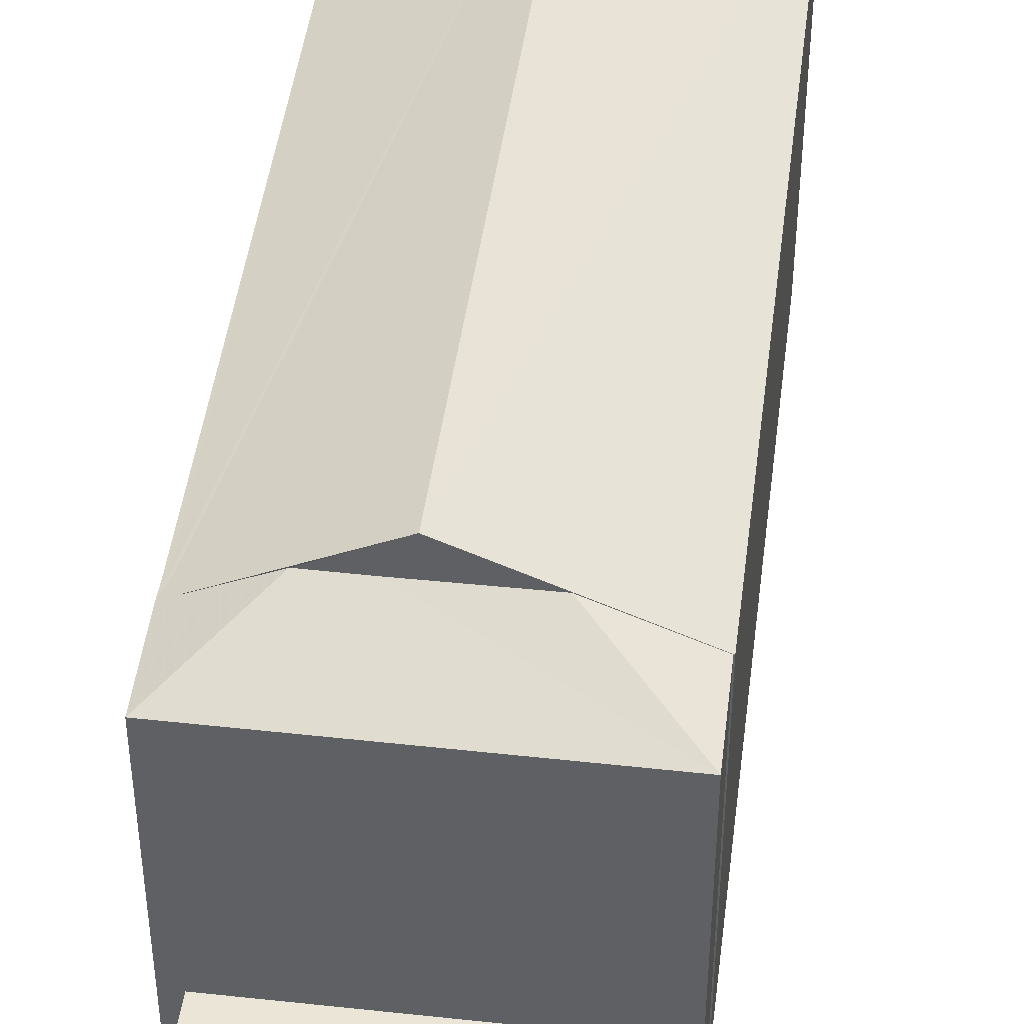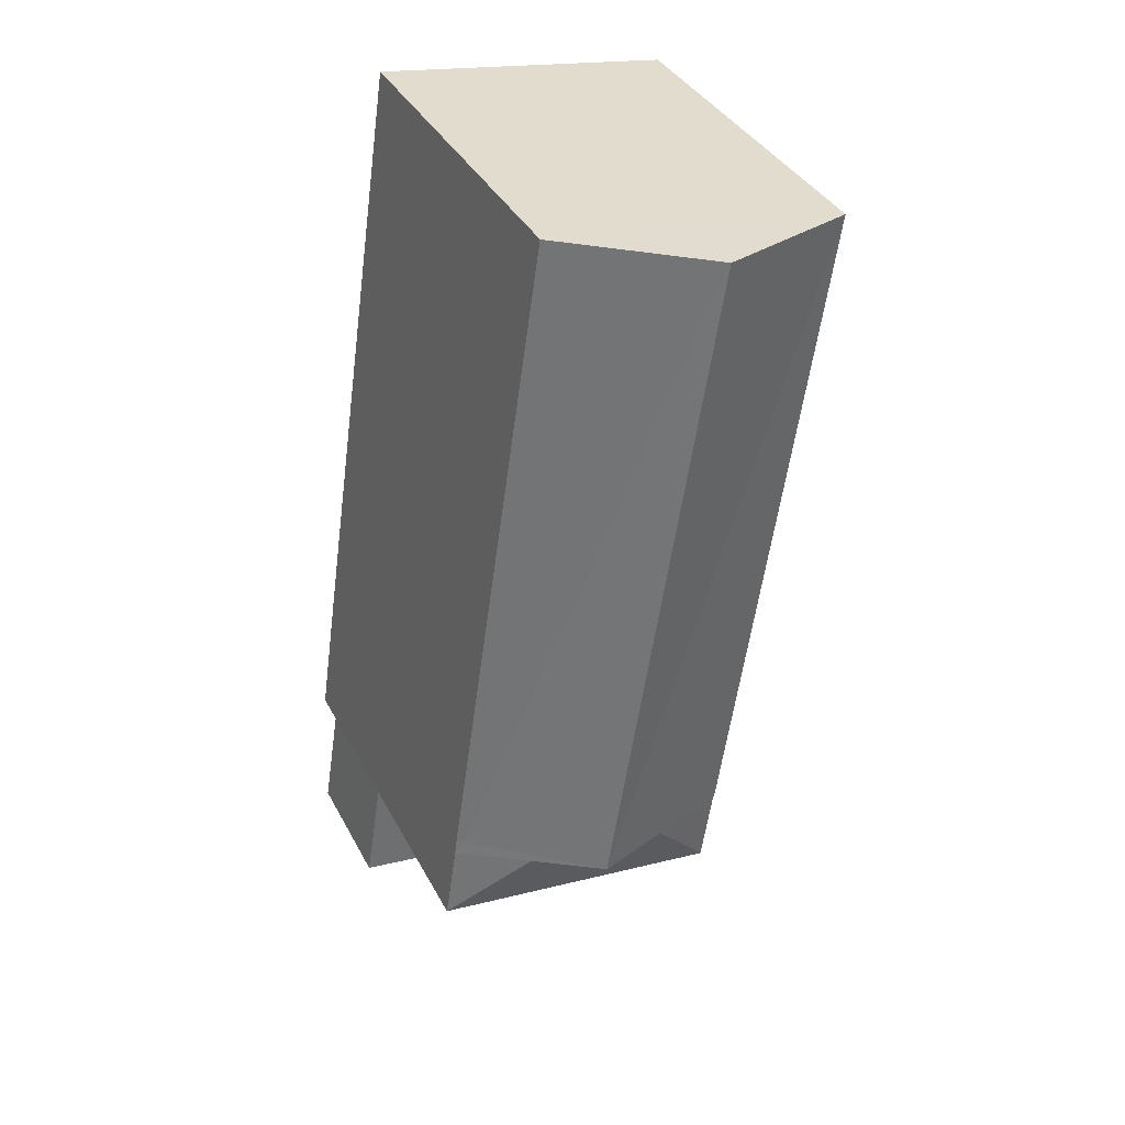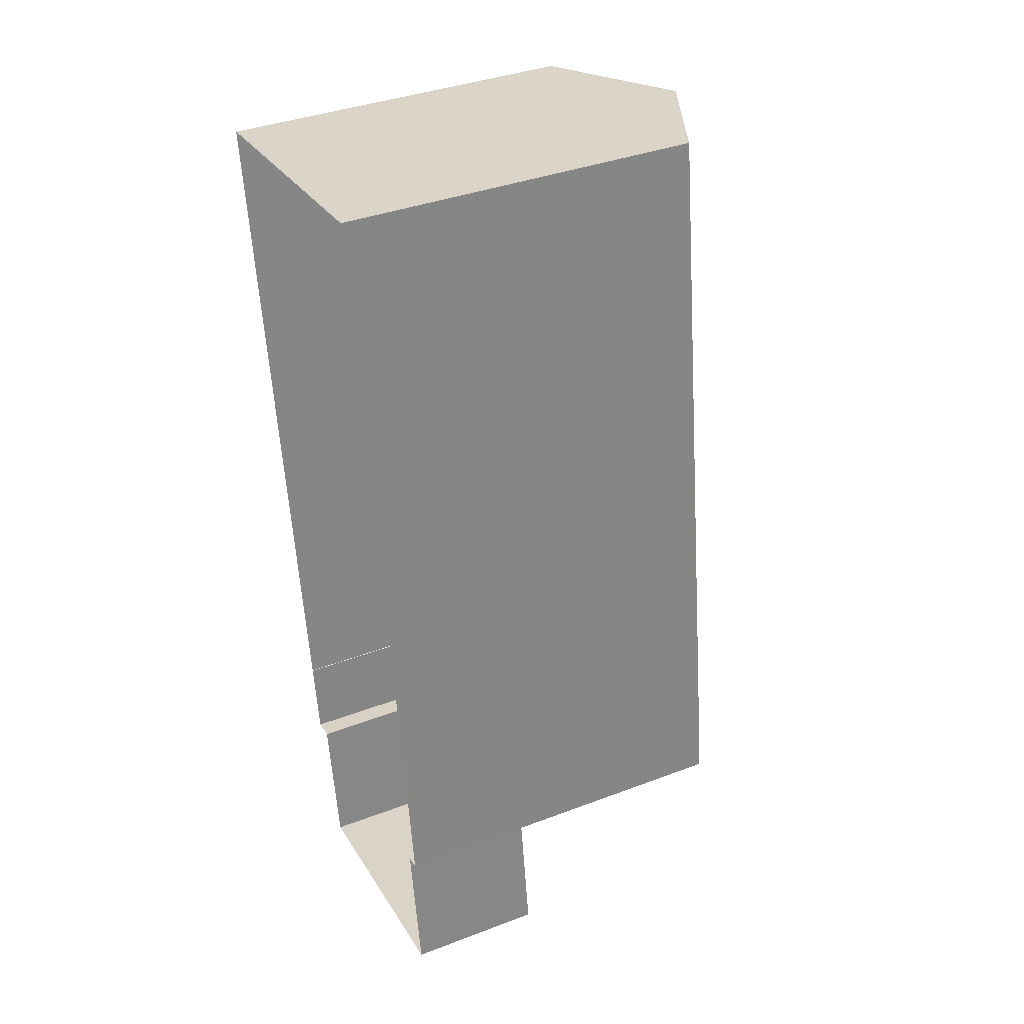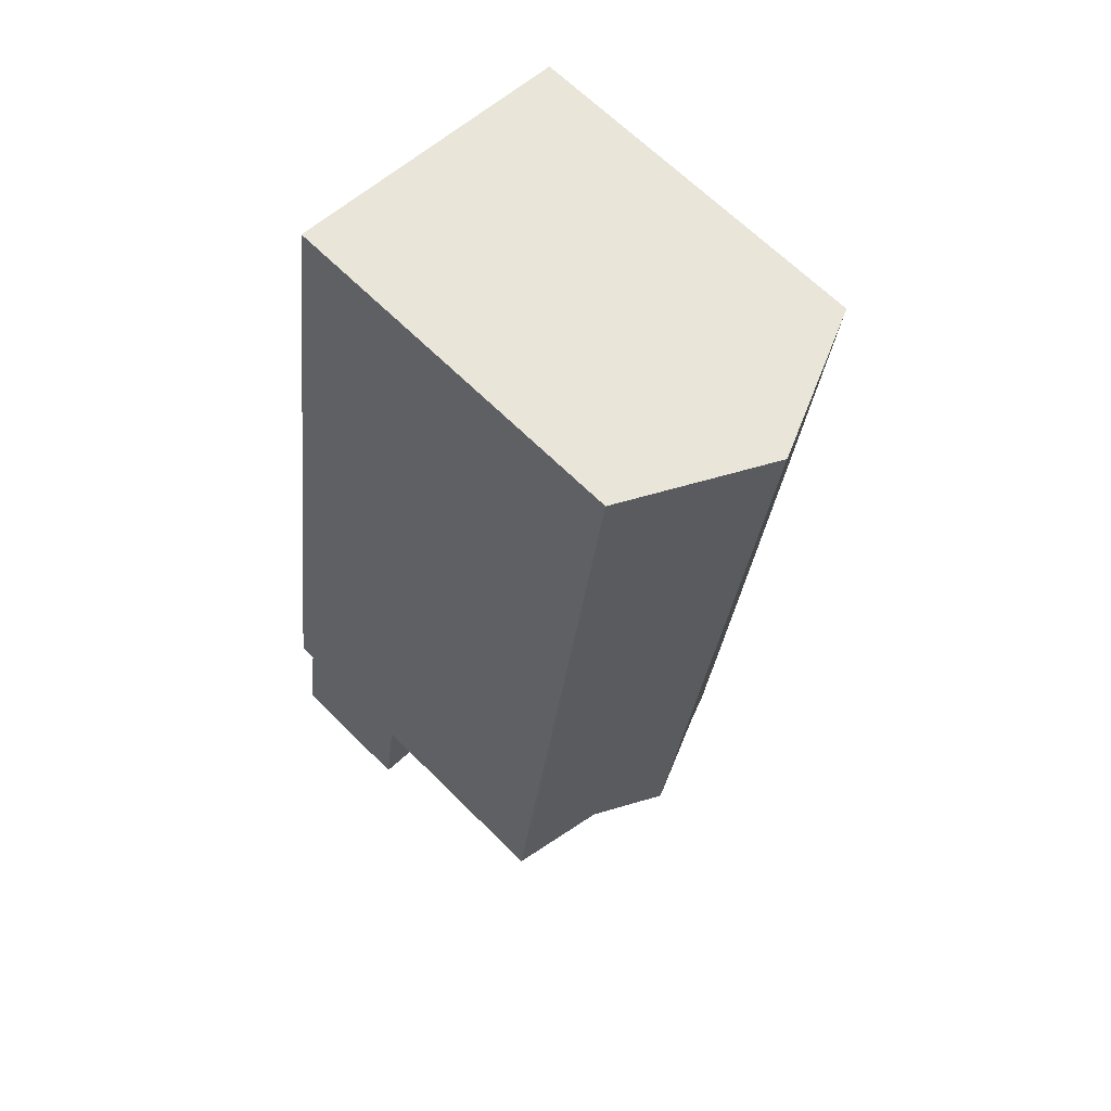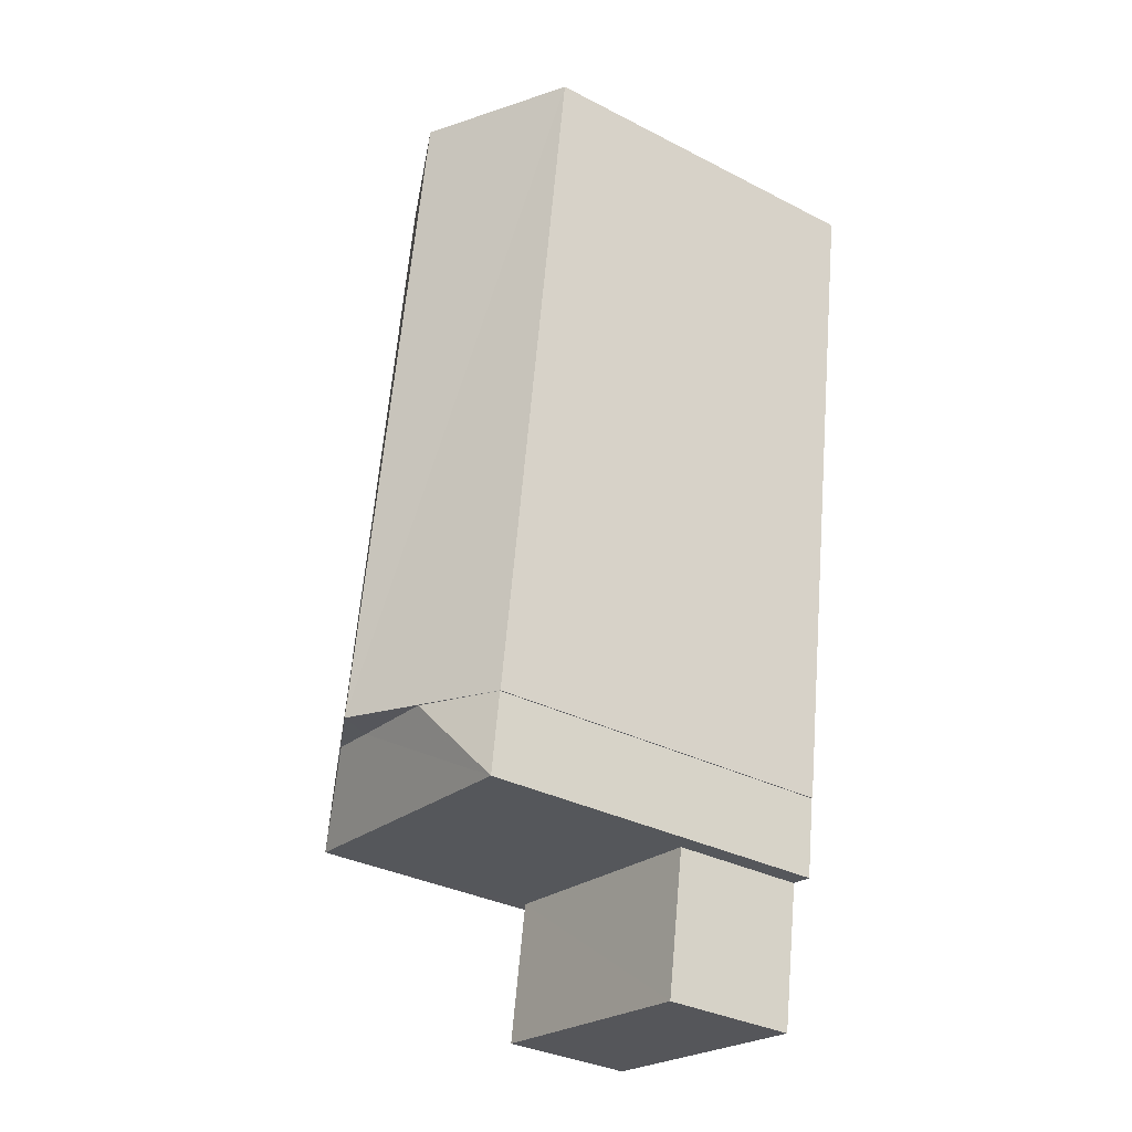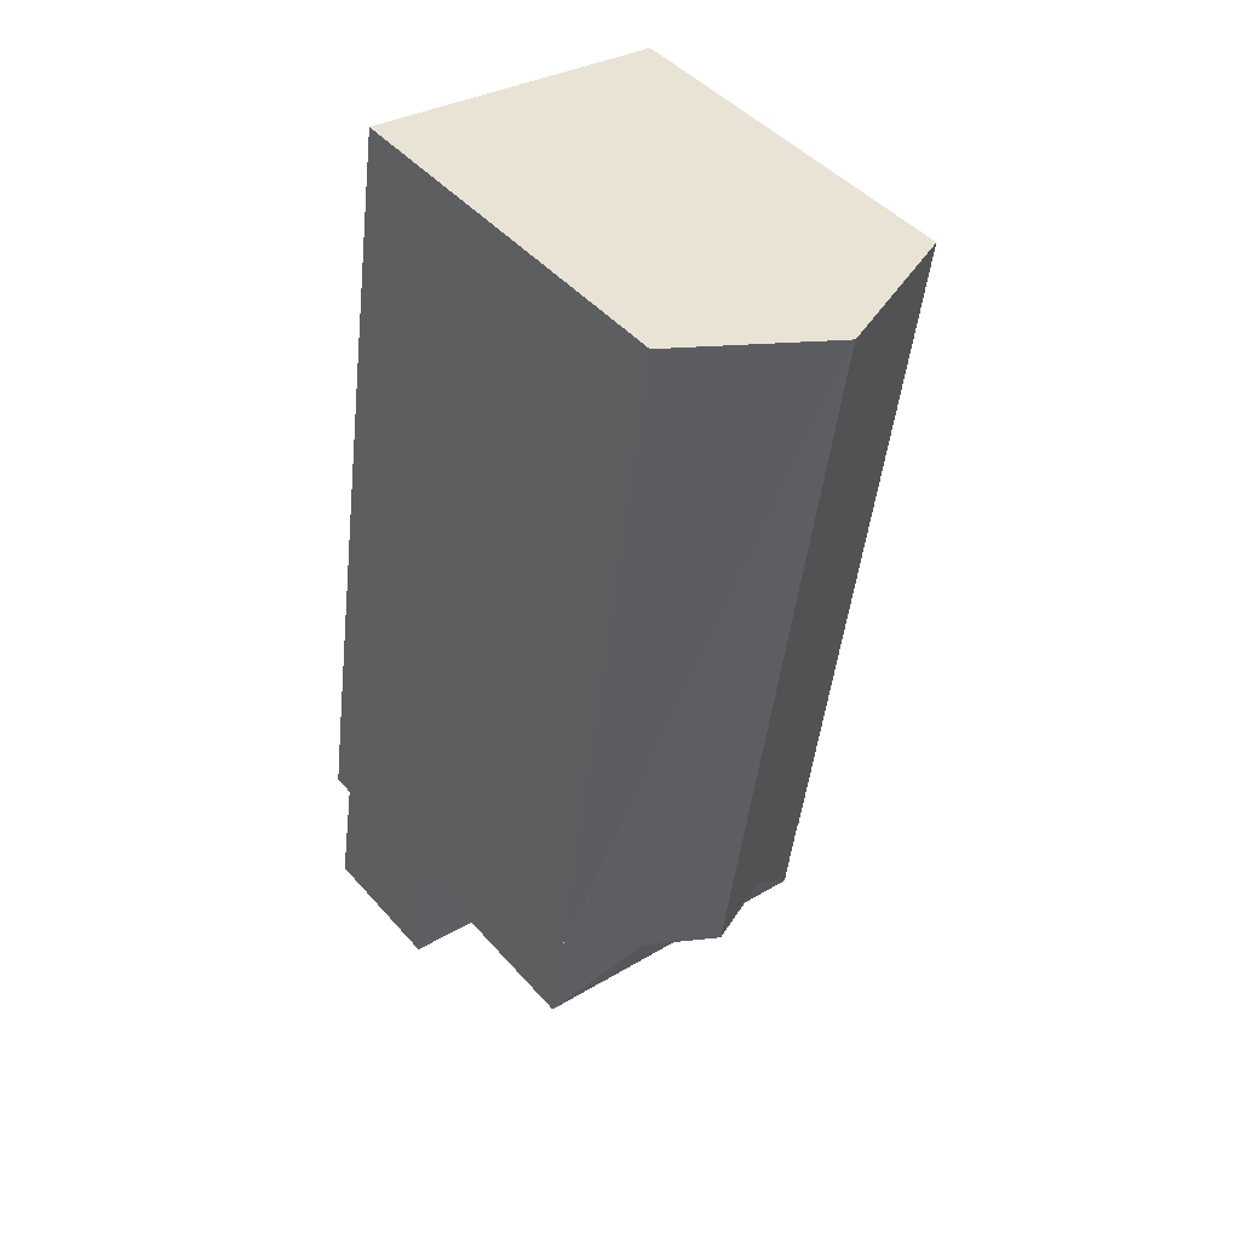
<metadata>
{"format":"obj","ext":"obj","renderer":"f3d","projection":"perspective","resolution":1024,"background":"white","views":[{"elev":45.8,"azim":-1.2,"up":"+Z"},{"elev":37.5,"azim":-25.2,"up":"+Y"},{"elev":38.0,"azim":-115.7,"up":"+Y"},{"elev":65.7,"azim":-45.0,"up":"+Y"},{"elev":-33.5,"azim":55.0,"up":"+Y"},{"elev":46.4,"azim":-38.8,"up":"+Y"}]}
</metadata>
<code>
v -8.863e+04 -9.942e+04 4.73
v -8.863e+04 -9.942e+04 4.73
v -8.863e+04 -9.942e+04 4.73
v -8.863e+04 -9.942e+04 4.73
v -8.863e+04 -9.941e+04 4.729
v -8.863e+04 -9.942e+04 4.73
v -8.864e+04 -9.942e+04 4.73
v -8.864e+04 -9.942e+04 4.73
v -8.864e+04 -9.942e+04 4.729
v -8.864e+04 -9.941e+04 4.729
v -8.864e+04 -9.942e+04 4.73
v -8.864e+04 -9.942e+04 11.32
v -8.863e+04 -9.942e+04 11.32
v -8.864e+04 -9.942e+04 11.94
v -8.864e+04 -9.942e+04 11.94
v -8.863e+04 -9.942e+04 11.32
v -8.863e+04 -9.941e+04 11.32
v -8.864e+04 -9.942e+04 12.56
v -8.864e+04 -9.942e+04 11.32
v -8.864e+04 -9.942e+04 11.37
v -8.864e+04 -9.942e+04 11.32
v -8.864e+04 -9.942e+04 11.35
v -8.864e+04 -9.941e+04 11.32
v -8.863e+04 -9.941e+04 12.56
v -8.863e+04 -9.942e+04 11.95
v -8.863e+04 -9.942e+04 11.32
v -8.864e+04 -9.942e+04 7.219
v -8.864e+04 -9.942e+04 7.219
v -8.863e+04 -9.942e+04 7.219
v -8.863e+04 -9.942e+04 7.219
f 1 2 3
f 4 1 5
f 6 7 8
f 6 8 3
f 9 10 5
f 8 11 9
f 3 9 1
f 9 5 1
f 3 8 9
f 12 13 14
f 15 12 14
f 16 17 18
f 19 12 15
f 20 21 19
f 21 12 19
f 22 23 21
f 22 24 23
f 14 13 25
f 25 13 26
f 20 24 22
f 19 18 20
f 18 24 20
f 17 24 18
f 27 28 29
f 30 27 29
f 1 13 2
f 1 26 13
f 29 7 6
f 29 28 7
f 24 17 23
f 17 4 5
f 17 16 4
f 27 7 28
f 27 8 7
f 23 5 10
f 23 17 5
f 2 30 3
f 27 11 8
f 13 30 2
f 12 27 30
f 27 12 11
f 12 30 13
f 20 22 21
f 9 12 21
f 9 11 12
f 19 15 18
f 16 18 25
f 26 16 25
f 25 18 14
f 14 18 15
f 30 29 6
f 3 30 6
f 9 23 10
f 9 21 23
f 26 4 16
f 26 1 4

</code>
